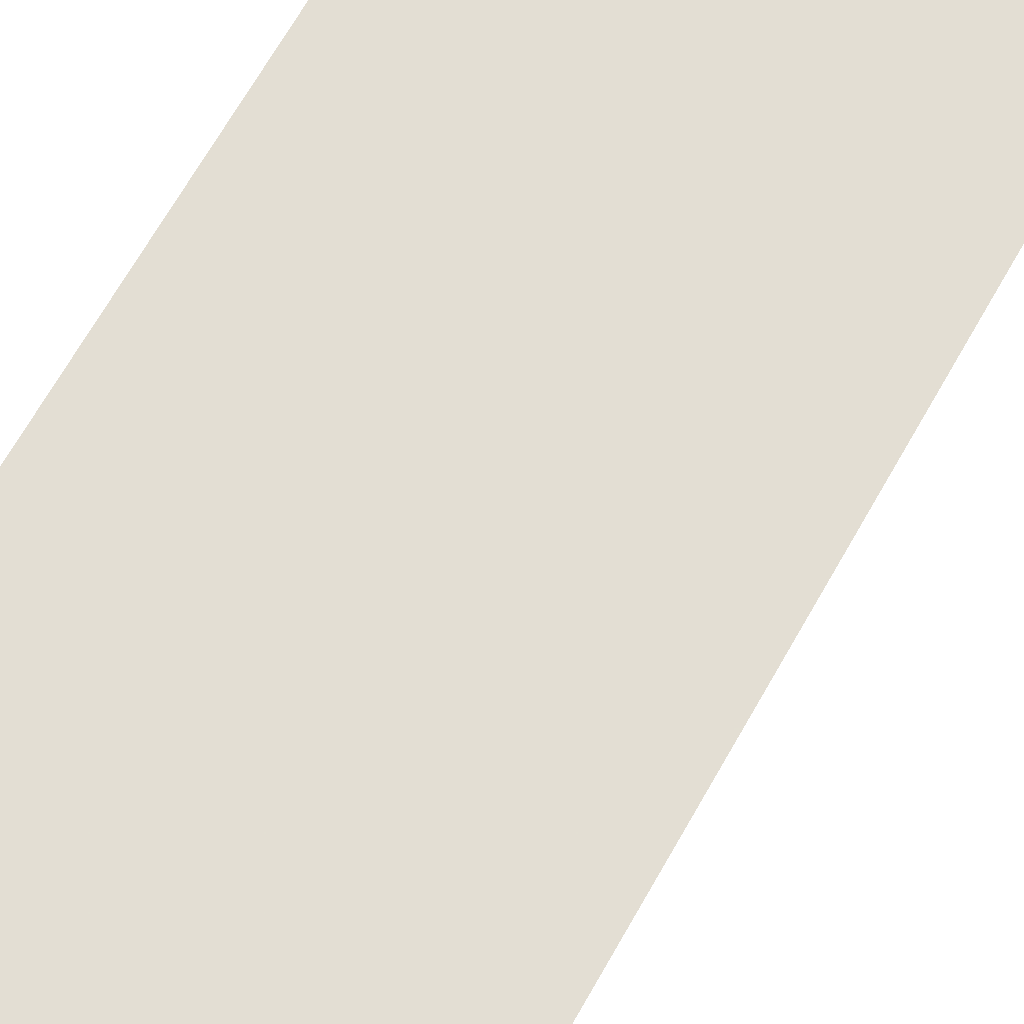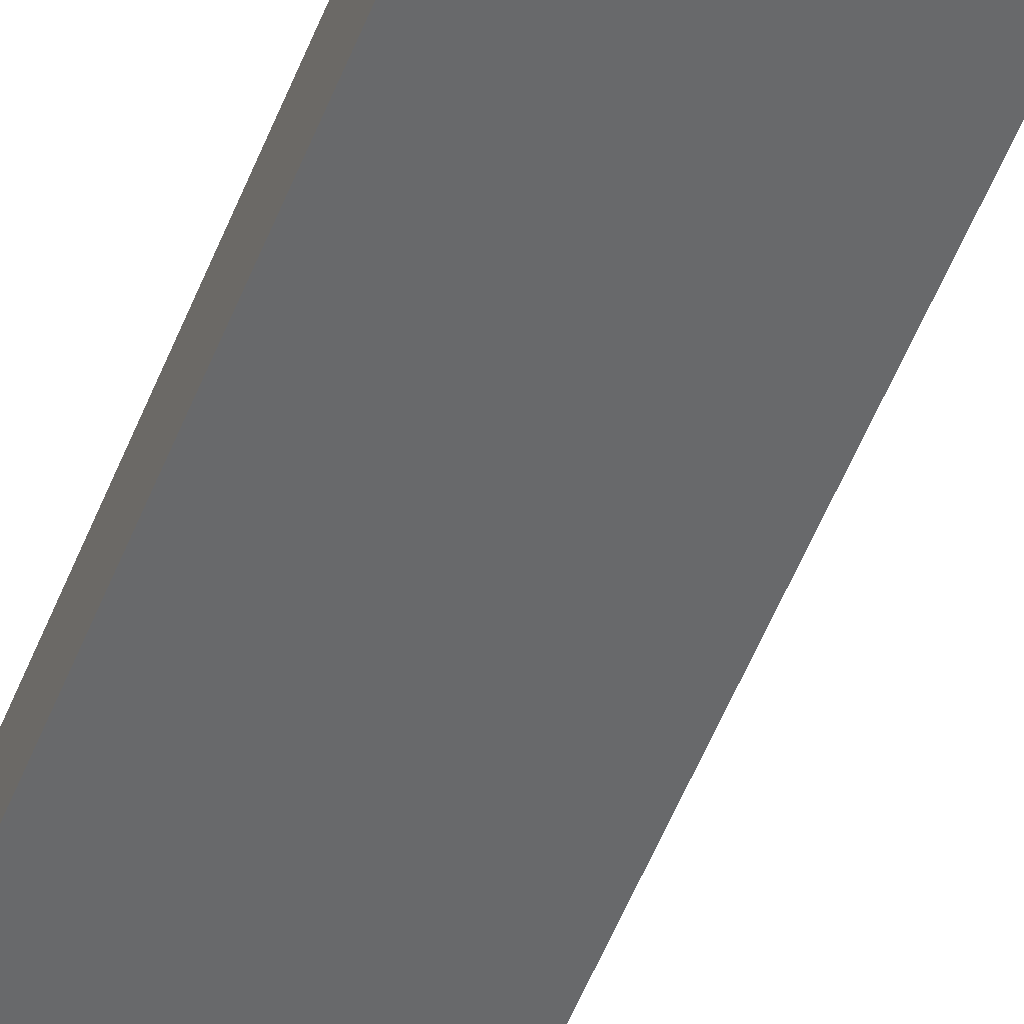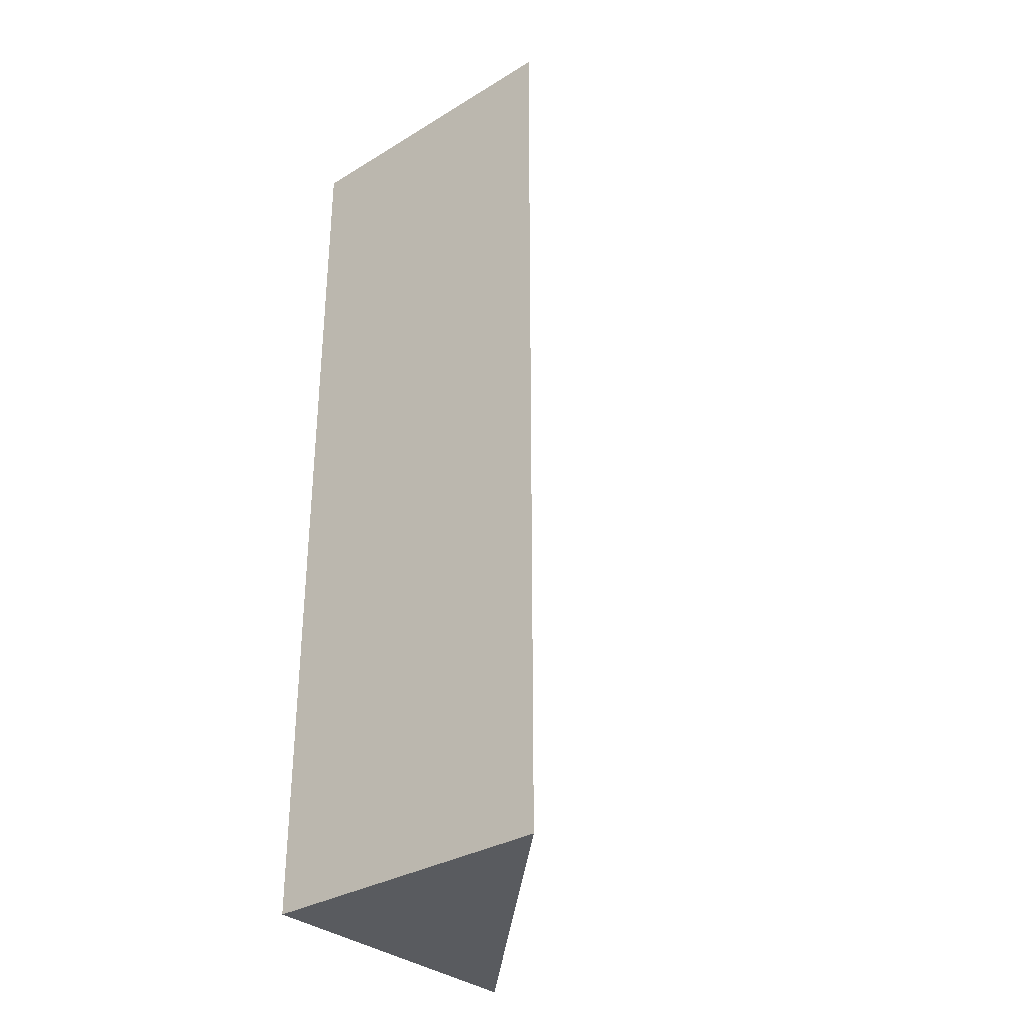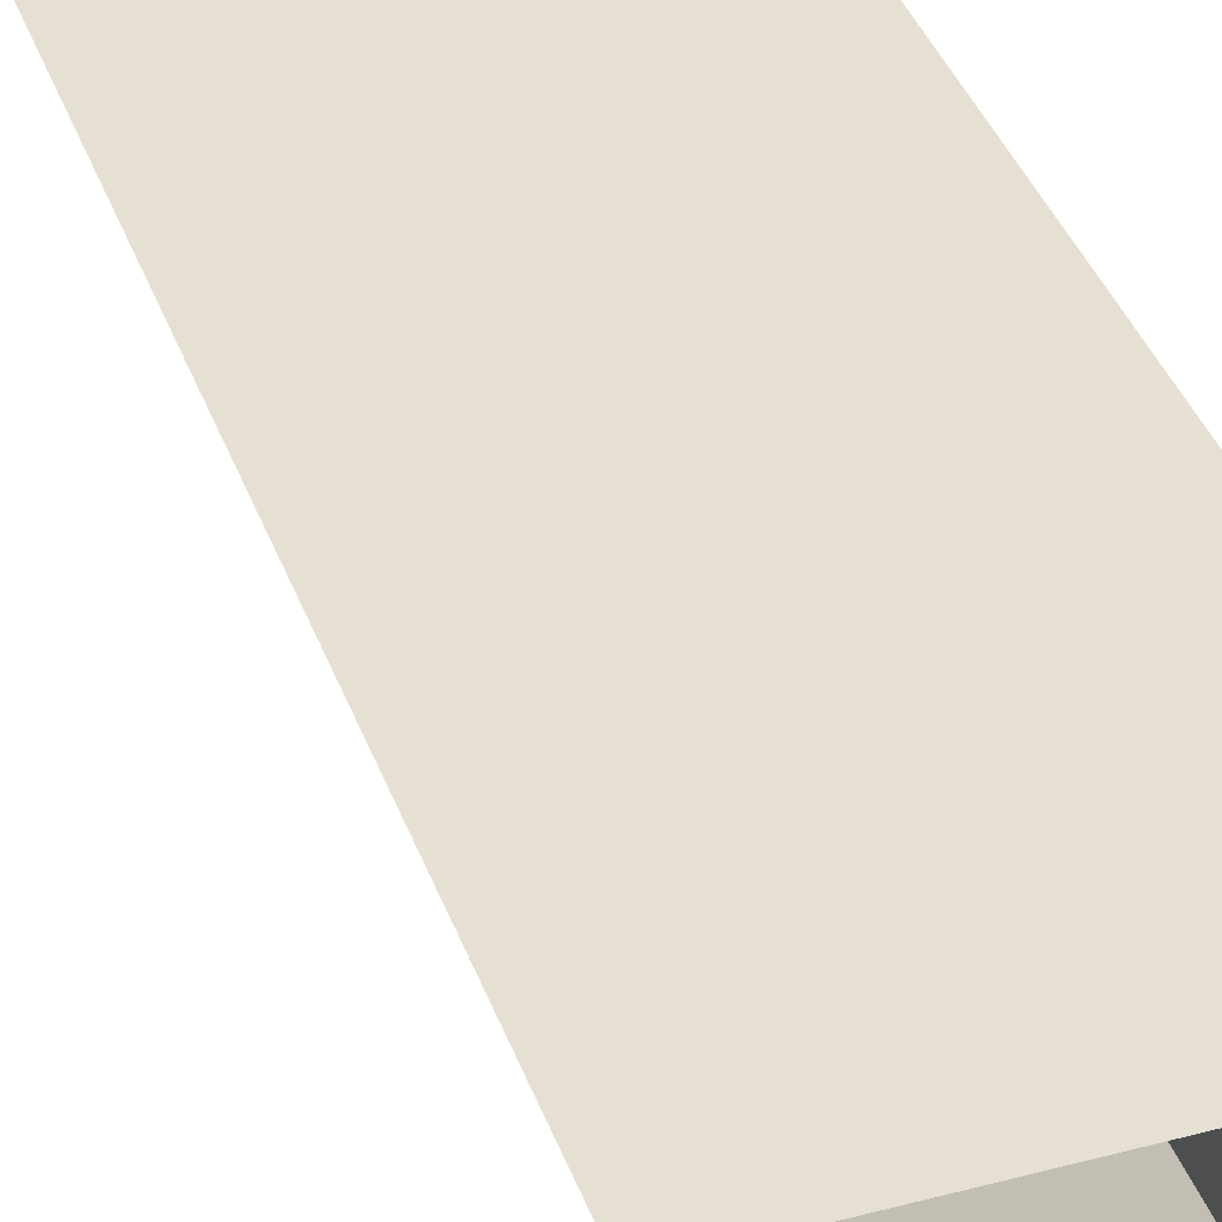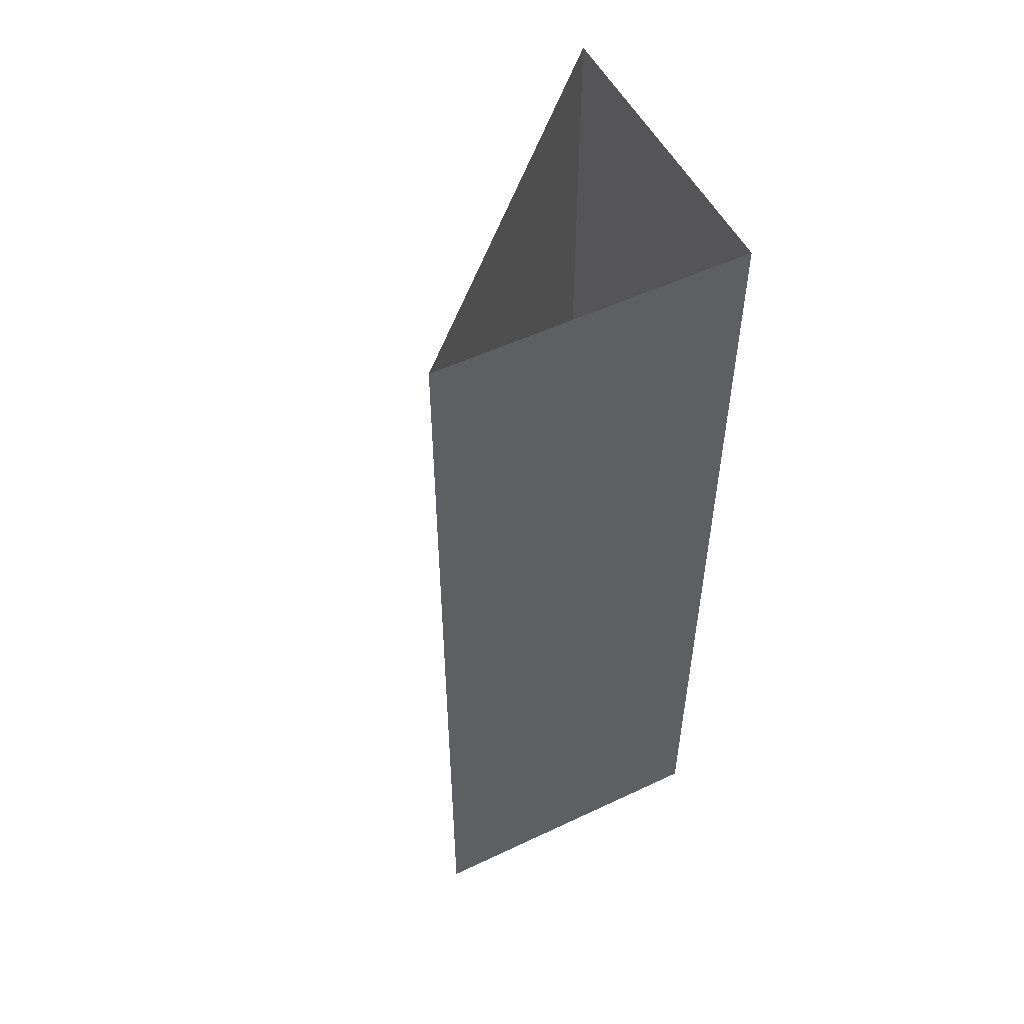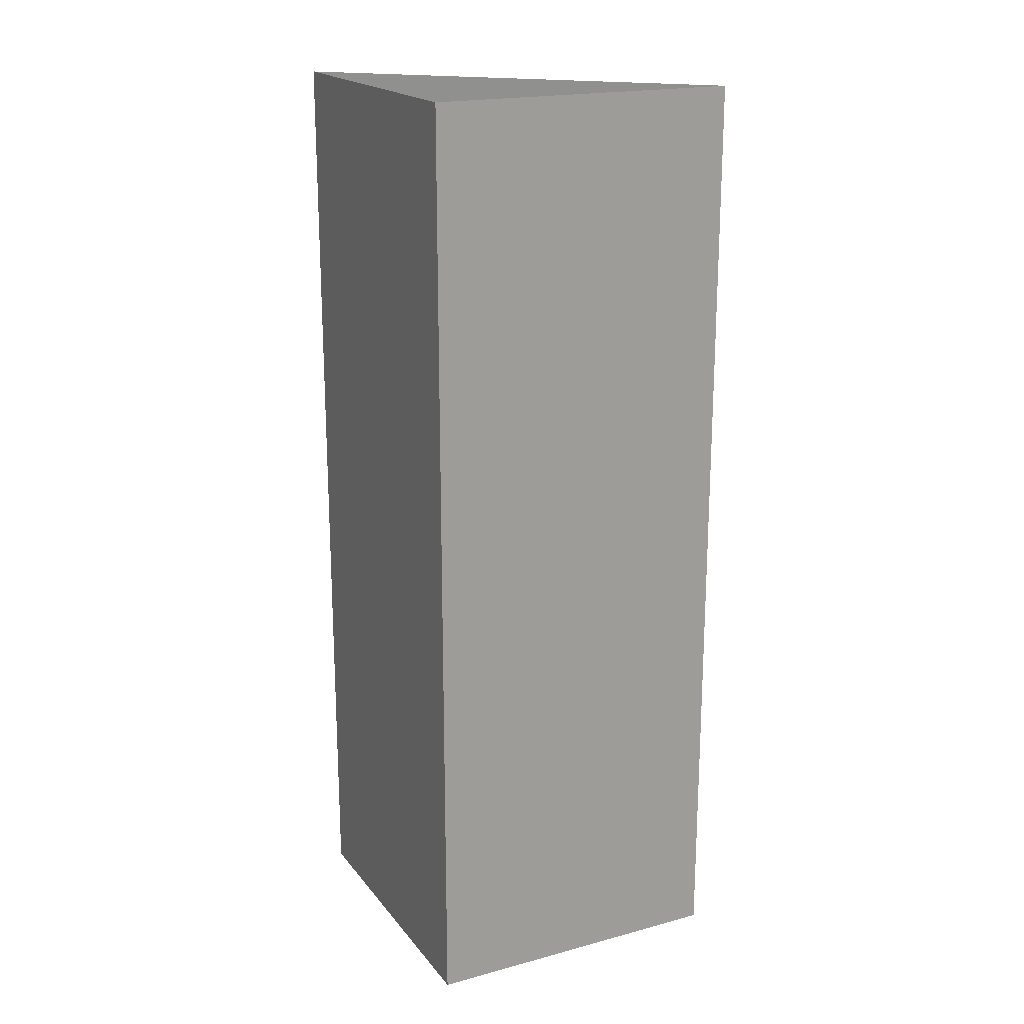
<metadata>
{"format":"obj","ext":"obj","renderer":"f3d","projection":"perspective","resolution":1024,"background":"white","views":[{"elev":67.2,"azim":29.4,"up":"+Z"},{"elev":-71.6,"azim":-24.6,"up":"+Z"},{"elev":-32.4,"azim":40.1,"up":"+Y"},{"elev":38.3,"azim":161.3,"up":"+Z"},{"elev":53.0,"azim":-116.8,"up":"+Y"},{"elev":19.3,"azim":-26.6,"up":"+Y"}]}
</metadata>
<code>
o wall/battlements/corner_diagonal
v -32 0 64
v -32 -96 64
v -64 -96 32
v -64 0 32
v -64 -96 64
v -64 0 64
v 26 160 122
v 26 -96 122
v -64 160 32
v -96 160 64
v -96 -96 64
v 32 160 64
v -64 160 160
v -96 -96 96
v -96 -96 -160
v 32 -96 96
v 26 160 122
v 26 160 122
v 26 160 122
f 1 2 3
f 1 3 4
f 4 3 5
f 4 5 6
f 6 5 2
f 6 2 1
f 5 3 2

</code>
